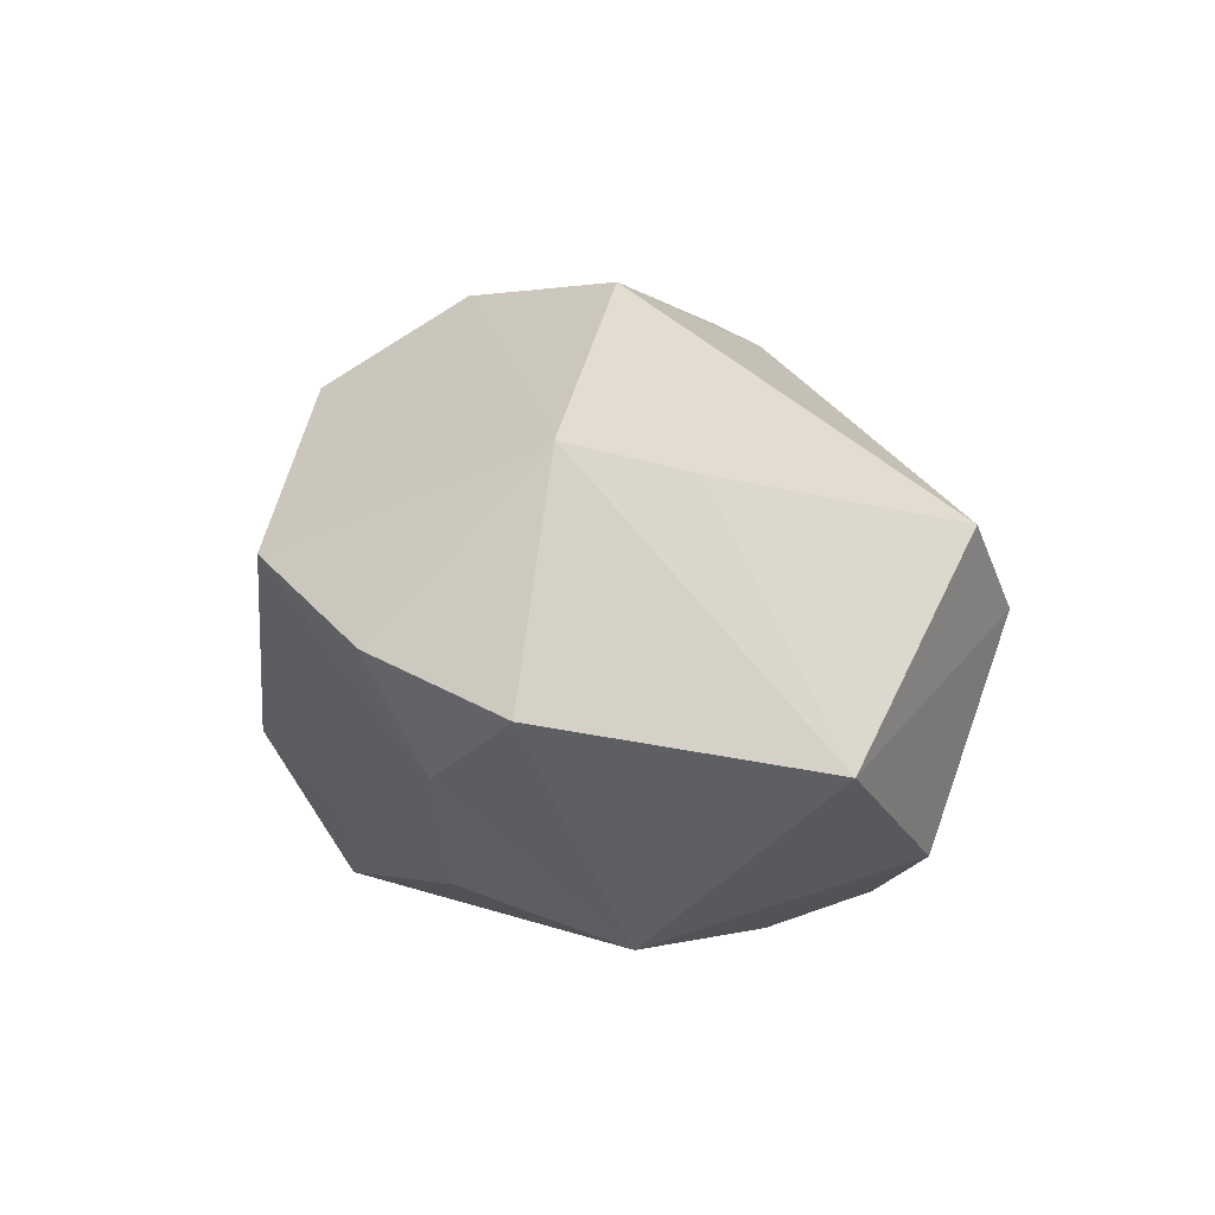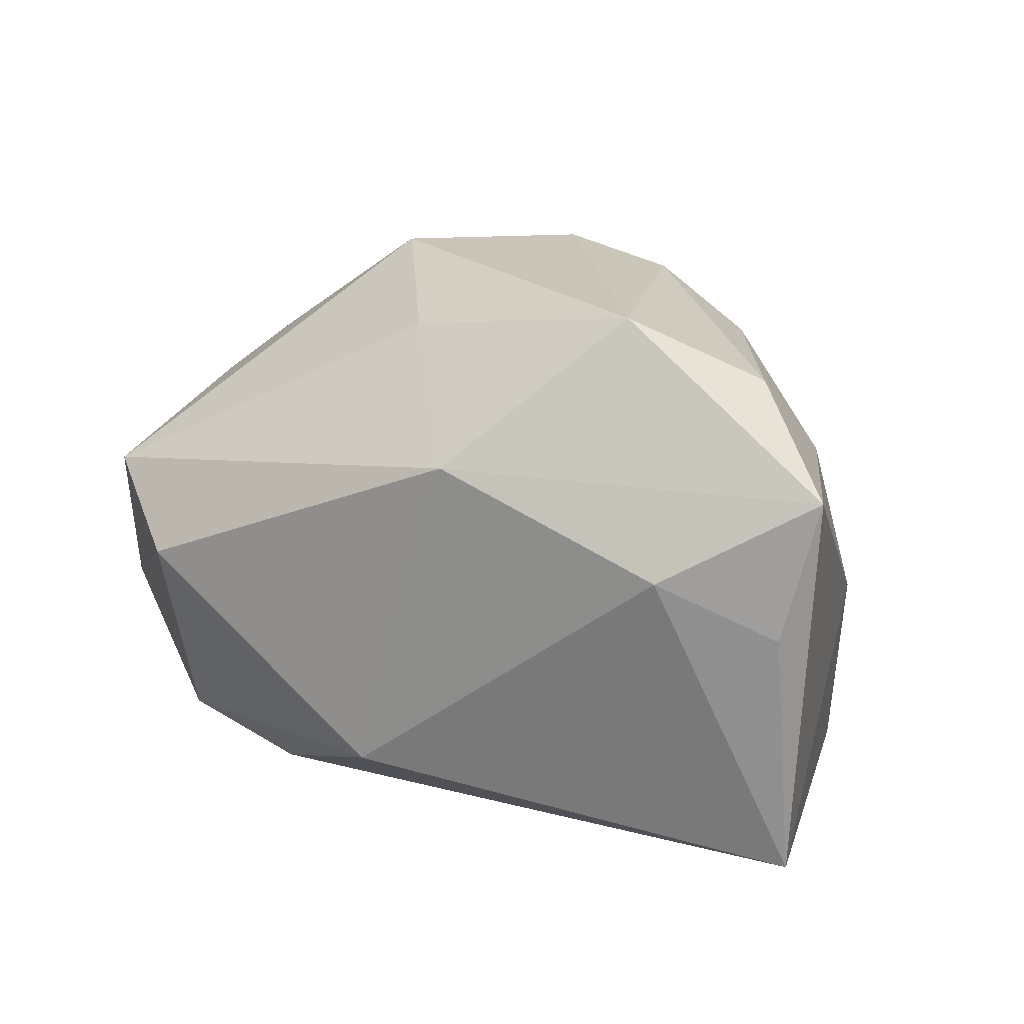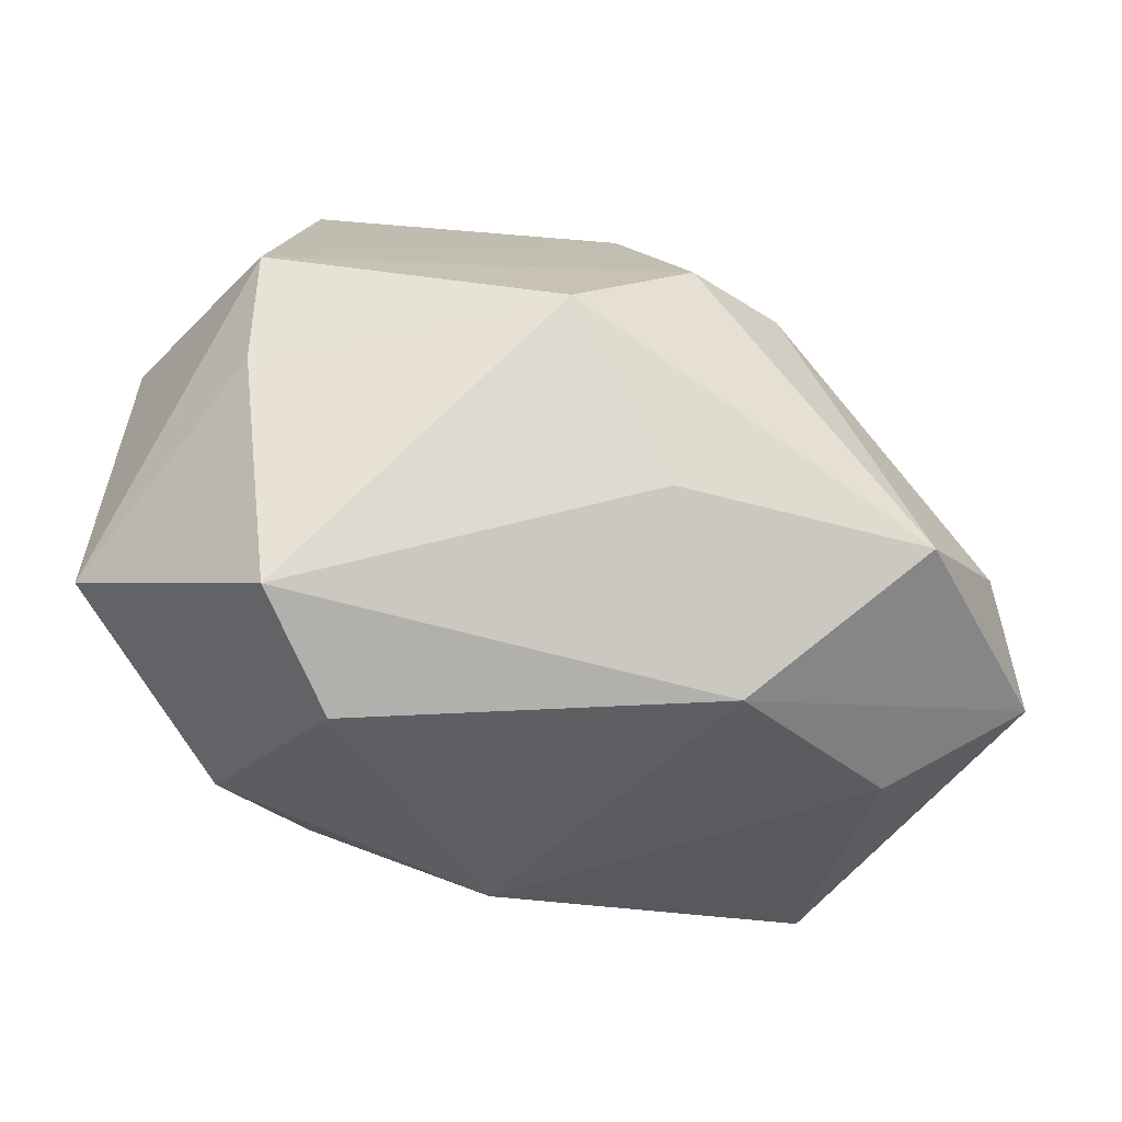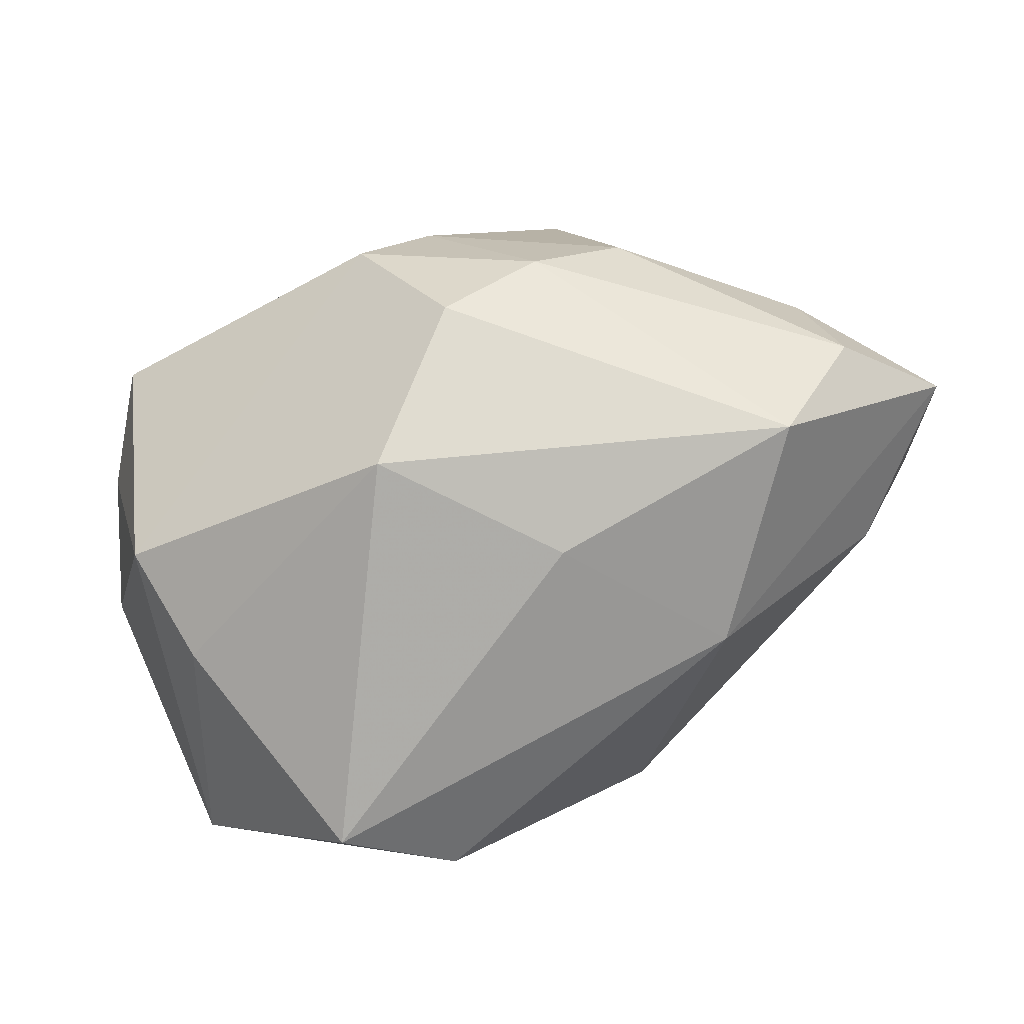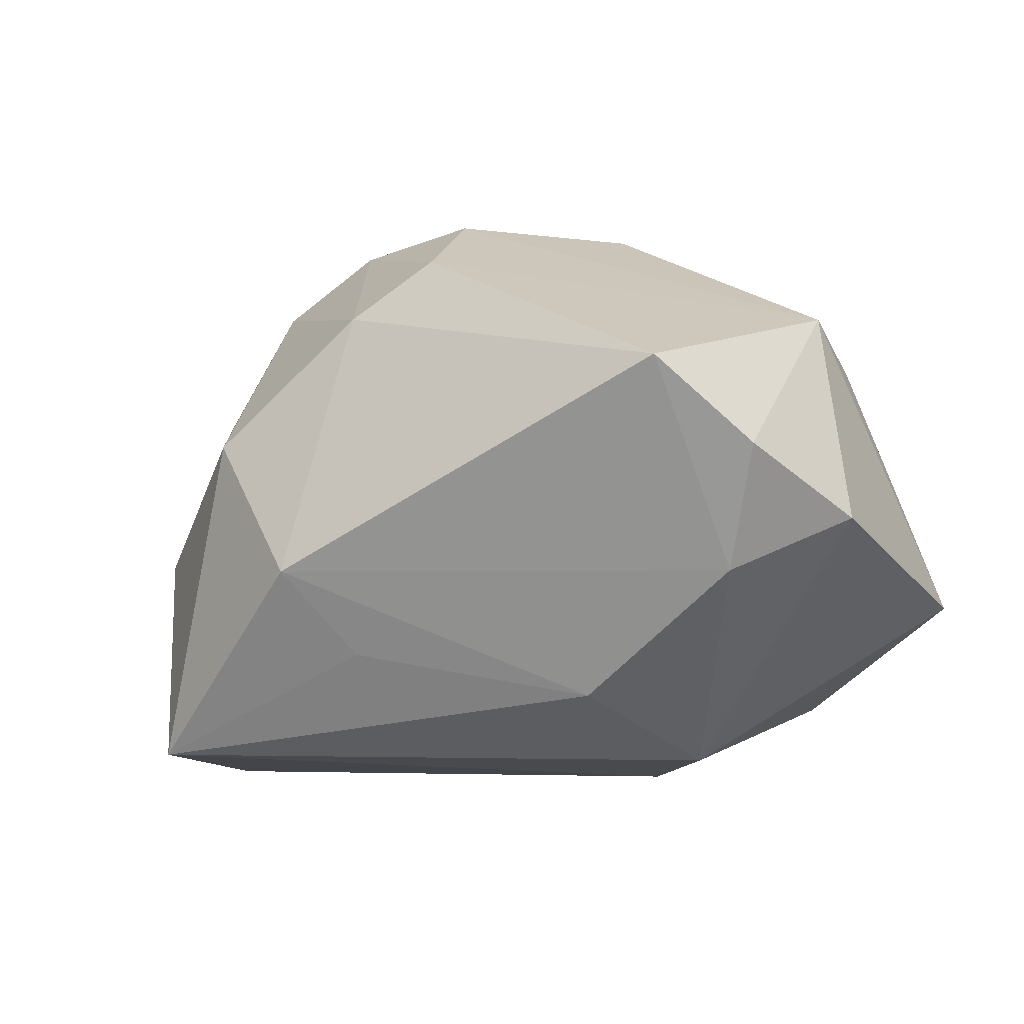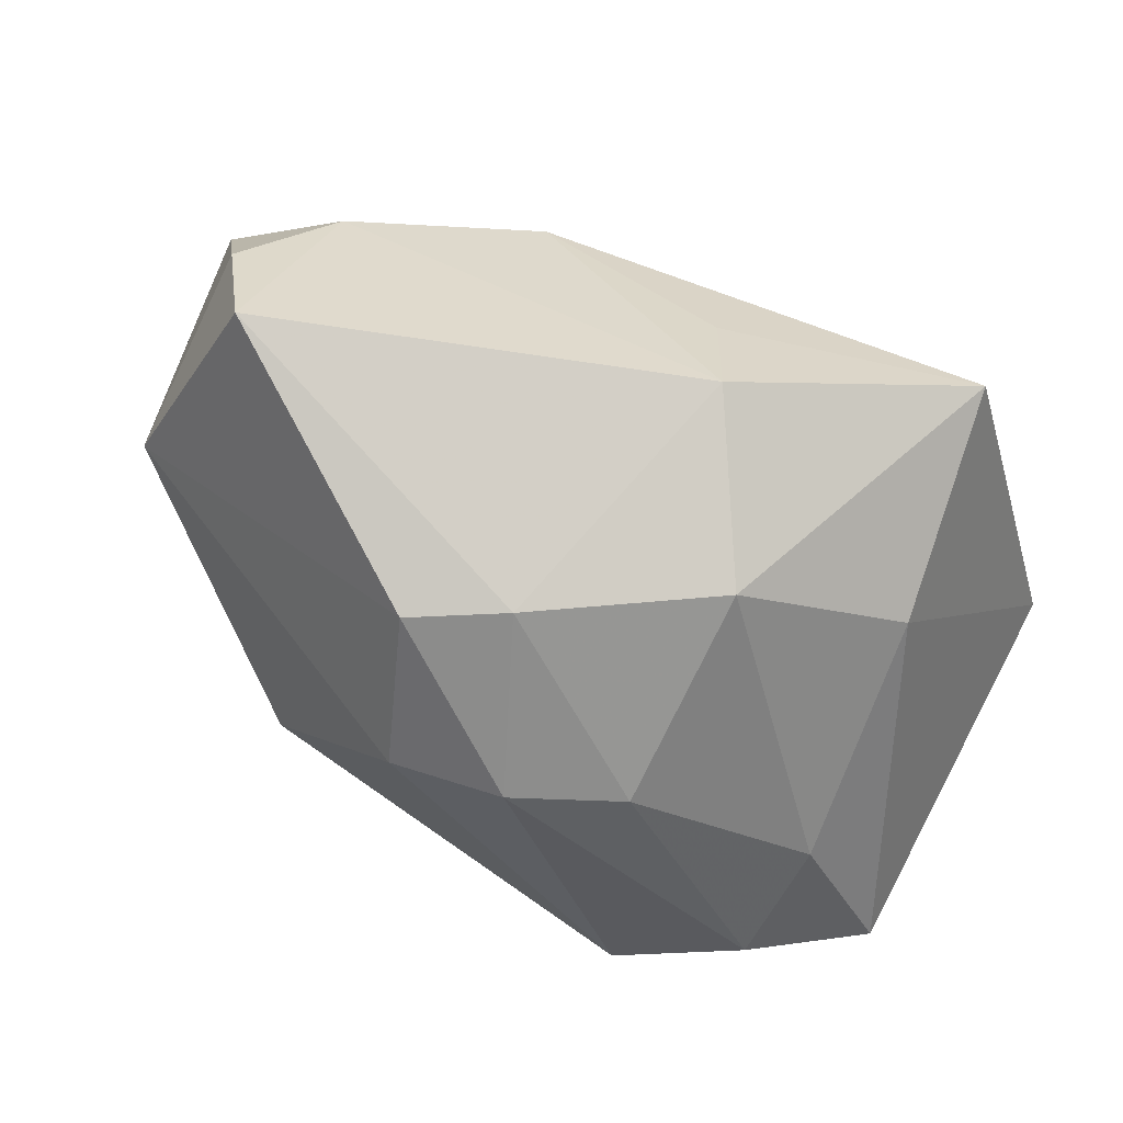
<metadata>
{"format":"obj","ext":"obj","renderer":"f3d","projection":"perspective","resolution":1024,"background":"white","views":[{"elev":1.0,"azim":-97.1,"up":"+Z"},{"elev":20.0,"azim":35.4,"up":"+Z"},{"elev":-47.2,"azim":-28.0,"up":"+Y"},{"elev":69.7,"azim":-27.1,"up":"+Z"},{"elev":-13.4,"azim":-153.1,"up":"+Z"},{"elev":70.2,"azim":31.4,"up":"+Y"}]}
</metadata>
<code>
v -0.03385 0.01941 -0.01203
v -0.02265 0.0006051 -0.02836
v 0.0376 0.002712 0.0159
v -0.0461 -0.01413 -0.01124
v -0.0167 0.01624 -0.02304
v 0.03494 0.01745 -0.004908
v -0.02381 -0.03324 0.001923
v -0.0341 -0.02739 0.009317
v -0.01463 0.001164 0.03175
v -0.03893 0.02546 -0.0009456
v 0.04364 -0.01518 0.001616
v 0.03339 -0.02236 0.007748
v 0.03649 -0.007076 0.02548
v -0.0006569 0.01377 0.03175
v 0.03012 0.02414 -0.02738
v 0.01131 -0.02792 0.01702
v 0.02105 0.01534 0.02346
v 0.009962 0.03361 -0.01066
v 0.04656 -0.01278 0.01606
v 0.02471 -0.01437 0.03175
v -0.01183 -0.01321 -0.02815
v -0.02665 -0.02513 -0.01991
v -0.04065 0.009595 0.01604
v 0.02085 0.02892 0.005007
v -0.03205 0.03361 0.006791
v -0.01482 -0.0227 -0.02448
v -0.03966 -0.002643 0.01332
v 0.002076 -0.03024 -0.01697
v -0.04474 0.01336 -0.006584
v 0.01071 0.01536 0.02929
v 0.04425 -0.01247 -0.02469
v 0.00537 0.02585 -0.01852
v 0.004523 0.02915 0.01709
v -0.00427 0.02796 0.02252
v -0.001431 -0.01458 0.02717
f 20 16 19
f 20 9 35
f 35 9 8
f 35 16 20
f 8 16 35
f 23 34 25
f 22 4 2
f 12 19 16
f 24 15 18
f 18 1 25
f 6 15 24
f 6 19 31
f 31 15 6
f 4 23 29
f 2 4 29
f 29 1 2
f 27 4 8
f 27 23 4
f 8 9 27
f 9 23 27
f 14 23 9
f 34 23 14
f 14 30 34
f 14 9 20
f 20 30 14
f 21 22 2
f 2 15 21
f 21 15 31
f 7 16 8
f 8 4 7
f 4 22 7
f 31 19 11
f 11 12 31
f 19 12 11
f 24 18 33
f 34 30 33
f 25 34 33
f 33 18 25
f 1 18 5
f 5 15 2
f 2 1 5
f 3 6 24
f 19 6 3
f 10 23 25
f 10 29 23
f 25 1 10
f 1 29 10
f 28 12 16
f 16 7 28
f 31 12 28
f 28 7 22
f 24 33 17
f 17 33 30
f 17 3 24
f 32 18 15
f 15 5 32
f 32 5 18
f 26 21 31
f 31 28 26
f 22 21 26
f 26 28 22
f 19 3 13
f 3 17 13
f 20 19 13
f 13 30 20
f 13 17 30

</code>
